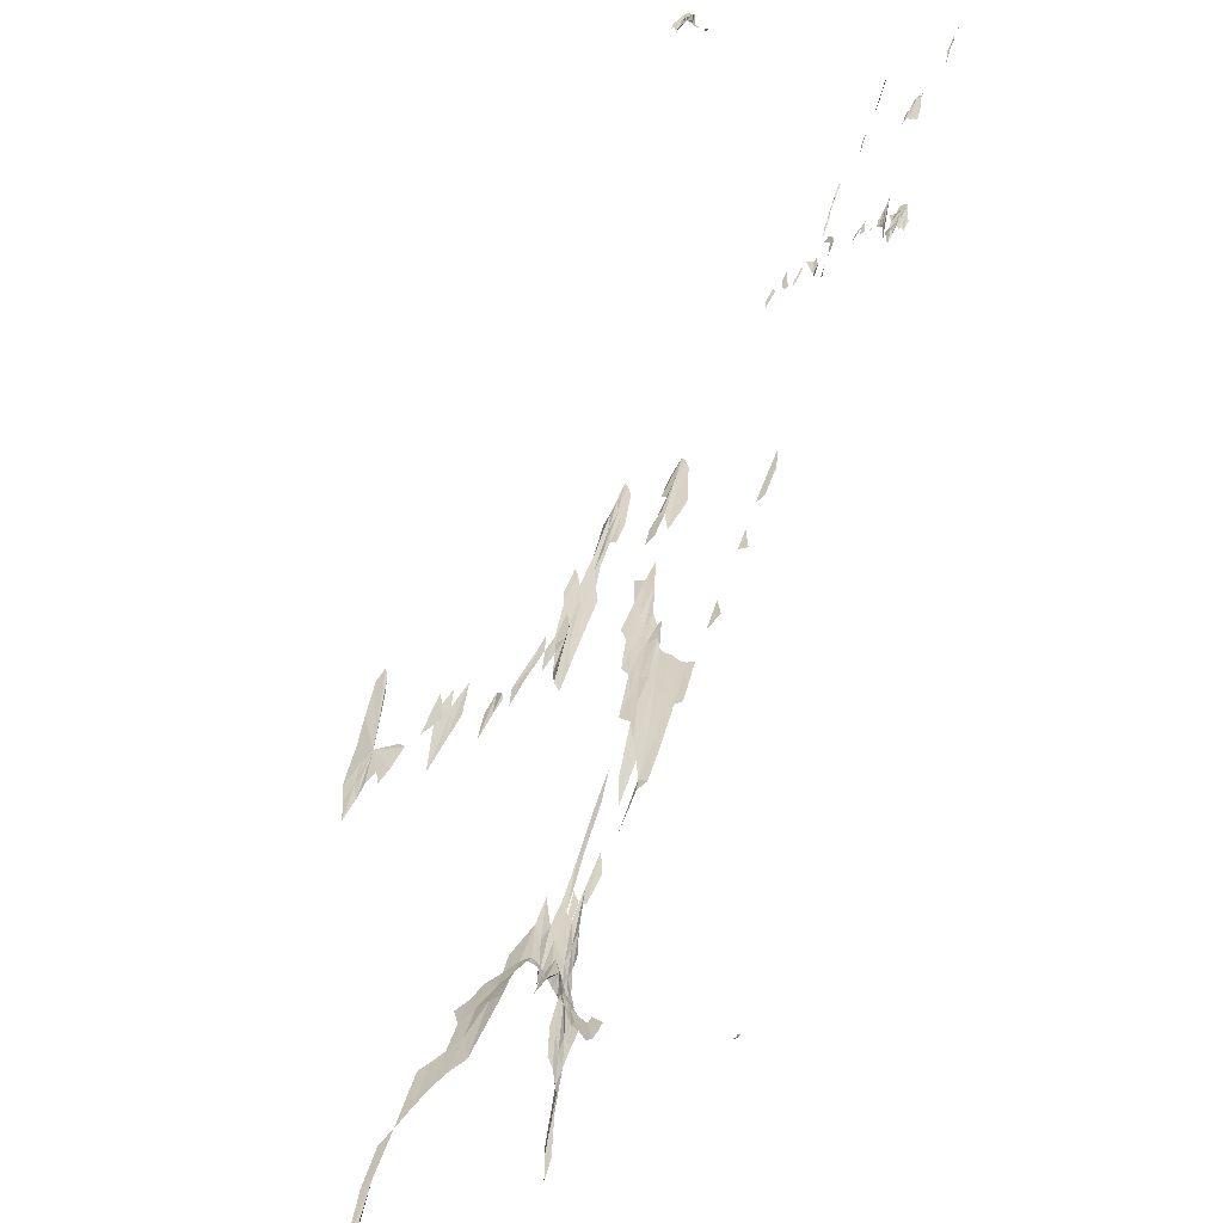
<metadata>
{"format":"obj","ext":"obj","renderer":"f3d","projection":"perspective","resolution":1024,"background":"white","views":[{"elev":30.1,"azim":-167.6,"up":"+Y"}]}
</metadata>
<code>
v -14.96 292.6 165.8
v -13.06 292.3 174.9
v 9.819 293.8 117.9
v 51.85 289.4 281.6
v 53.48 289.2 289.3
v 55.11 289 295.2
v -13.81 290.3 176.9
v -11.92 290.2 179.7
v -9.938 289.7 197.9
v 11.07 291.4 129.2
v 11.92 291.5 121.2
v 52 287.2 293.3
v 53.77 287 299.6
v 55.8 286.8 306.8
v 57.09 286.6 314.5
v -10.37 287.8 194.5
v -8.515 287.6 203.1
v -6.585 287.4 209.5
v -4.843 287.3 212.9
v 13.29 289.2 132.2
v 14.21 289.2 127.3
v 52.62 285.1 303.1
v 54.05 284.9 308.7
v 56.16 284.7 317.7
v 57.69 284.5 323
v 59.22 284.4 329.4
v -12.17 285.6 202.6
v -7.734 285.3 212.7
v -5.689 285.2 218.4
v -3.71 285 224.4
v -2.087 284.9 226.8
v 15.91 286.7 147.4
v 17.04 286.6 147.3
v 50.96 283.1 306.8
v 52.39 283 311.7
v 54.2 282.9 313.6
v 57.17 282.6 329.4
v 58.34 282.5 333.8
v 59.86 282.3 339
v 61.37 282.1 346.9
v -11.2 283.3 216.2
v -6.969 283.1 223.3
v -4.952 283 226.4
v -2.174 282.8 237.8
v -0.8586 282.7 239.4
v 4.081 282.8 232.7
v 16.61 284.5 152.1
v 18.37 284 172
v 19.67 284.1 168.4
v 50.8 281 316.4
v 52.14 280.9 320.5
v 59.01 280.4 345
v 60.11 280.2 350.9
v 61.51 280.1 355.8
v -8.392 281 229.2
v -6.421 280.9 232.1
v -4.621 280.9 233.7
v -0.218 280.6 244.1
v 1.732 280.5 251.3
v 3.362 280.5 249.8
v 4.69 280.6 243.3
v 10.46 280.6 241.7
v 11.69 281.1 218.1
v 13.93 281.2 213.5
v 15.95 281.3 207.5
v 17.73 281.4 200
v 19.37 281.6 192.1
v 20.86 281.7 186.2
v 50.89 278.9 328.4
v 52.1 278.8 329.5
v -8.802 278.9 233
v -6.356 278.8 236.5
v -4.217 278.8 238.2
v -1.99 278.7 243.8
v 0.1347 278.6 247.3
v 2.318 278.5 254.4
v 4.312 278.5 251.6
v 5.421 278.4 252.6
v 11.1 278.5 250.1
v 13.14 278.6 241.9
v 14.83 278.9 228.8
v 16.99 279 222.9
v 18.88 279.1 218.5
v 20.6 279.1 215.1
v 49.73 276.9 336.9
v -8.641 276.8 238.6
v -6.114 276.8 241.2
v -3.739 276.7 243.3
v -1.694 276.7 245.8
v 0.4134 276.6 250.9
v 2.542 276.5 256.7
v 4.834 276.4 262.2
v 5.837 276.4 256.6
v 7.705 276.4 258.9
v 10 276.3 260.5
v 11.49 276.4 256.3
v 13.67 276.5 250
v 15.71 276.7 241.7
v 17.78 276.8 235.7
v 45.86 275.2 325.6
v 48.31 274.9 340.9
v 49.6 274.8 349
v 50.59 274.6 357.8
v -8.214 274.7 245.1
v -5.739 274.7 246.6
v -1.695 274.6 248.8
v 0.4836 274.6 251.8
v 2.453 274.6 252.5
v 4.26 274.5 255.5
v 6.117 274.4 259.2
v 8.113 274.4 262.4
v 10.23 274.3 265
v 12.1 274.3 262.9
v 14.37 274.4 258.3
v 16.73 274.5 253.8
v 18.3 274.6 247.4
v 20.29 274.7 242.9
v 43.49 273.4 317.6
v 45.78 273.1 340.8
v 47.35 272.9 352.4
v 49 272.7 362.6
v -1.165 272.6 251.7
v 0.7912 272.6 255.1
v 2.723 272.5 258.5
v 4.585 272.4 262
v 6.356 272.4 265.6
v 7.774 272.5 258.7
v 10.55 272.2 274.3
v 12.92 272.1 279.8
v 15.32 272.4 267.8
v 45.66 271 355.6
v 47.29 270.8 369.1
v 1.163 270.6 259.4
v 3.16 270.5 265
v 4.979 270.4 270.5
v 6.86 270.3 274
v 8.754 270.2 277.7
v 10.63 270.2 282.9
v 13.73 270.1 293.2
v 41.02 269.3 349.6
v 42.09 269.1 360
v 3.602 268.4 271.3
v 5.522 268.3 279.4
v 7.548 268.2 288.3
v 9.34 268.1 291.5
v 11.11 268.1 296.4
v 41.06 267.3 363.5
v 42.24 267.1 372.3
v 4.275 266.4 278.6
v 6.188 266.3 288.7
v 8.402 266.1 304.1
v 11.49 266 317.3
v 12.34 266 314.3
v 41.14 265.4 372.9
v 41.75 265.3 375.1
v 8.966 264.1 318.6
v 13.02 263.9 339.8
v 13.87 263.9 335.9
v 39.96 263.6 373.4
v 41.04 263.5 380.6
v 15.03 261.9 356.5
v 40.13 261.7 384.7
v 41.1 261.6 390.5
v 10.36 260.5 289.9
v 16.16 260 377
v 36.72 260.1 339.6
v 40.06 259.8 395.5
v 41.07 259.7 400.8
v 9.481 258.5 310
v 11.08 258.5 310.2
v 13.02 258.5 314.3
v 38.56 258 397.6
v 39.91 257.9 406
v 41.11 257.9 412.5
v 9.558 256.6 324.4
v 11.64 256.5 333.3
v 13.97 256.5 339.4
v 36.88 256.2 400.4
v 38.28 256.2 408.4
v 39.68 256.1 416.3
v 10.31 254.6 360.7
v 10.38 254.6 344.2
v 12.52 254.6 354
v 14.8 254.6 363.8
v 34.56 254.5 396.1
v 36.46 254.4 399.6
v 38.19 254.4 418.3
v 40.22 254.4 414.8
v 9.465 252.7 367.7
v 11.47 252.7 367.9
v 13.46 252.7 374.9
v 15.76 252.7 382.7
v 17.96 252.7 390.1
v 20.74 252.7 391.4
v 35.35 252.7 409.2
v 37.23 252.7 416.8
v 39.26 252.6 427
v 40.9 252.6 431.7
v 42.47 252.6 436
v 43.5 252.6 440.2
v 10.41 250.9 385.5
v 12.14 250.9 386.7
v 14.13 250.9 390
v 16.59 250.9 396.7
v 18.84 250.9 401.1
v 20.95 250.9 403.1
v 23.02 250.9 411.7
v 25.16 250.9 414.2
v 36.22 250.9 427.5
v 38.08 250.9 433.3
v 39.88 250.9 440.9
v 41.5 250.9 446.9
v 42.92 250.9 451.3
v 44.05 250.8 453.5
v 10.15 249.2 406.5
v 11.75 249.2 404.8
v 13.54 249.2 407.2
v 15.43 249.2 409.5
v 17.49 249.2 412
v 19.39 249.2 415
v 21.17 249.2 413.7
v 23.24 249.2 421.6
v 25.3 249.2 425.1
v 27.48 249.2 429.5
v 29.39 249.2 432.7
v 31.19 249.2 432.6
v 36.87 249.2 444.1
v 38.51 249.2 449.4
v 40.44 249.2 456.5
v 41.9 249.2 461.6
v 42.83 249.2 476.7
v 11.62 247.5 426.2
v 13.26 247.5 425.2
v 14.98 247.5 425.6
v 16.92 247.5 427.5
v 18.84 247.5 428.3
v 20.2 247.5 429.7
v 21.5 247.5 434.3
v 23.37 247.5 430.8
v 25.24 247.5 437
v 27.26 247.5 442.9
v 29.65 247.5 447.4
v 41 247.6 468.8
v 41.99 247.5 477.6
v 43.09 247.5 485.3
v 10.94 245.9 450.1
v 12.61 245.8 442.2
v 22.83 245.8 444.2
v 23.39 245.7 442.3
v 25.19 245.8 446.8
v 27.46 245.8 458.4
v 29.96 245.8 460.6
v 32.3 245.9 459.9
v 42.12 245.9 488.5
v 43.41 245.9 494.1
v 13.45 244.2 458.2
v 30.05 244.2 472.2
v 34.35 244.2 470.7
v 41.43 244.1 464.9
v 44.03 244.3 503.4
v 13.97 242.6 471.4
v 33.26 242.6 486.1
v 34.41 242.6 481.1
v 40.97 242.6 481.5
v 42.27 242.6 480.8
v 44.2 242.6 481.3
v 45.23 242.6 484.8
v 12.54 241 487.9
v 14.68 241 486.5
v 31.6 241 491.7
v 33.71 241.1 498.5
v 34.62 241 492.9
v 35.62 241 490.9
v 40.08 241 489
v 41.37 241 492.4
v 42.93 241 495.1
v 44.49 241 498.7
v 45.56 241 500.4
v 15.26 239.5 498.4
v 28.76 239.4 502.1
v 30.54 239.5 507.9
v 33.92 239.6 512.3
v 35.32 239.6 518.1
v 35.65 239.4 500.1
v 43.51 239.5 508.2
v 45.02 239.5 512.1
v 45.94 239.5 513
v 14.66 238 517.3
v 16.05 238 513.2
v 34.01 238.1 526.1
v 35.44 238.1 529
v 36.4 238.1 530.1
v 37.32 237.9 511.9
v 15.15 236.6 533
v 16.57 236.5 528.2
v 37.83 236.4 523
v 17 235.1 544.2
v 38.32 234.9 533.8
v 40.26 216.2 646.8
v 40.9 216.3 649.7
v 40.43 215 653.3
v 41.08 215 655.8
v 40.53 213.7 659.8
v 41.21 213.8 662.2
v 40.68 212.5 665.3
v 39.74 211.1 666.2
v 40.87 211.3 671.3
v 39.37 209.9 670.7
v 41.16 210.1 677.8
v 38.6 208.6 674.1
v 39.02 208.6 675.5
v 38.7 207.5 681.2
v 39.16 207.4 681.6
v 38.99 206.3 687.6
v 39.34 206.3 688.2
v 36.77 204.9 688.3
v 39.19 205.2 693.6
v 36.61 203.6 689
v 36.81 203.8 693.3
v 37.86 203.9 696.8
v 36.82 202.4 693.2
v 37.05 202.6 697.8
v 38.01 202.7 700.7
v 37.4 201.3 699.9
v 37.44 200 702.3
v 36.27 198.6 699.8
v 36.74 197.4 703.5
v 36.68 197.2 701
v 37.29 196.2 707.4
v 37.44 196 704
v 38.01 195.1 713.1
v 38.46 194.1 719.1
v 38.85 193.2 727.6
v 39.09 193 724.4
v 39.35 192.2 732.5
v 39.73 192 730.6
v 37.62 190.8 731.4
v 40.61 191 735.6
v 40.99 190.9 733.6
v 36.67 189.5 732.4
v 37.02 189.6 734.4
v 41.79 189.8 738.2
v 42.49 189.6 735
v 35.6 188.7 741
v 36.18 188.4 736.6
v 42.48 188.7 740.5
v 34.95 187.6 745
v 35.39 187.8 748.1
v 35.96 187.7 746.3
v 34.47 186.6 749.1
v 35.37 186.9 754.2
v 43.85 186.2 743.7
v 33.53 185.5 752.2
v 34.03 185.4 752.2
v 44.95 185 746.3
v 32.72 184.4 755.7
v 33.78 184.4 756.2
v 45.43 184.2 753.5
v 45.85 184.2 753.6
v 32.52 183.3 758.8
v 33.32 183.5 762
v 33.73 183.3 760.2
v 45.9 183.4 760.2
v 46.28 183.3 759.7
v 32.31 182.1 760.9
v 33.38 182.5 767.2
v 46.69 182.4 766.1
v 47.02 182.4 766.7
v 31.25 180.6 757.6
v 32.14 180.9 762.6
v 33.53 181.7 773.1
v 47.5 181.8 774.8
v 47.38 181.5 771.8
v 30 179.3 757.9
v 32.14 179.7 764.3
v 33.73 180.9 780.4
v 47.55 181.2 784.4
v 48.01 181.3 785.6
v 30.13 178.5 765
v 30.99 178.7 767.3
v 32.1 178.5 765.4
v 32.98 178.7 768.5
v 47.52 180.5 792.1
v 29.24 177.5 768.7
v 30.12 177.7 771.8
v 30.91 177 762
v 31.9 177.2 765.2
v 47.56 180.1 803.1
v 28.31 176.4 771.2
v 29.19 176.7 775.2
v 30.18 176.9 777.8
v 30.97 177.1 781.1
v 32.23 176.6 774.9
v 47.78 178.8 803.5
v 28.24 175.7 778.2
v 29.16 175.9 781.4
v 30.19 176 783.2
v 30.99 175.9 781.7
v 32.29 175.8 781.2
v 33.67 175.8 780.4
v 47.99 177.9 807.8
v 27.2 174.7 782.2
v 28.35 175 786
v 30.19 175.1 788.5
v 31.13 175.1 788.6
v 32.36 175 787.3
v 48.16 177.1 813
v 27.28 173.9 788.8
v 47.78 175.9 813.1
v 48.3 176.4 819.5
v 26.19 173 793.2
v 27.5 173.2 795.5
v 48.56 175.8 827.4
v 26.47 172.4 801.1
v 48.74 175.1 833.8
v 49.01 174.4 839.6
v 49.3 173.6 844.4
v 49.66 172.9 849.5
v 50.02 173.9 861.4
v 49.95 172 852.7
v 50.38 173.2 866.5
v 42.59 169.8 841.3
v 43.54 170.1 845
v 50.75 172.5 872.3
v 42.5 169.1 846.8
v 39.12 168.4 851.9
v 40.22 168.4 852.3
v 41.3 168.4 852
v 42.52 168.4 852.6
v 42.8 168.1 849.7
v 39.77 168 860.5
v 40.55 168 860.3
v 41.82 168 860.6
v 42.56 167.8 858.9
v 43.01 167.6 856.7
v 40.95 167.4 866.8
v 42 167.5 867.3
v 42.49 167.2 865.4
v 39.36 165.5 859.5
v 41.1 166.7 872
v 41.49 166.6 870.4
v 42.19 166.5 870.4
v 39.01 165 866.1
v 39.35 164.7 863.2
v 39.11 164.4 871.5
v 39.23 163.7 876.1
v 39.58 163 881
v 39.22 163.4 895.9
v 39.48 163.6 897.7
v 39.98 163 902.8
v 40.42 162.6 909.1
v 40.81 162.5 908.7
v 40.36 162.2 915.7
v 40.55 162 914.1
v 40.82 161.8 913.3
v 40.51 161.5 919.7
v 40.67 161.3 918.1
v 41.08 161.2 917.8
v 119.2 160.3 910
v 40.72 160.8 923.3
v 41.23 160.6 922.3
v 118.1 159.2 910.4
v 118.9 159.5 913
v 119.8 159.6 914
v 40.99 160.3 928.7
v 41.18 160.2 927.6
v 41.45 160 926.6
v 117.9 158.7 915.4
v 118.7 158.8 916.3
v 119.5 158.9 917.7
v 41.36 159.4 930.7
v 41.54 159.2 929.6
v 118.5 158.1 920.1
v 119.3 158.2 921.2
v 117.5 157.2 922.3
v 118.2 157.4 923.6
v 119.1 157.5 924.6
v 118.2 156.5 925.7
v 118.9 156.7 927.1
v 118.1 155.7 928.2
v 118.8 155.9 929.6
v 117.8 154.9 930.4
v 118.7 155.1 932
v 16.45 102.5 501
v 17.37 102.4 500.2
v 18.27 102.1 497.9
v 117.4 153.8 930
v 117.8 154.2 933.5
v 118.5 154.1 933.3
v 16.5 101.2 503.8
v 17.3 100.9 502.2
v 115.5 152.5 928.1
v 116.4 152.6 929
v 117.3 152.8 930.6
v 117.8 153.1 933.7
v 118.4 153.3 935
v 16.5 99.82 506.5
v 17.39 99.77 506.4
v 115.3 151.6 930.2
v 116.1 151.6 930.5
v 117.1 151.8 931.9
v 117.8 152 933.4
v 118.3 152.4 936.9
v 113.3 150.8 932.2
v 114.2 150.7 931.7
v 115 150.7 931.7
v 117.7 151.3 936.3
v 118.6 151.6 938.8
v 113.3 149.8 933.1
v 114.2 149.7 932.2
v 117.6 150.7 940.2
v -2.304 280.8 238.9
v 48.07 273.8 349.1
v 54.82 283.4 318.6
v 41.55 267.2 365.6
v 40.55 260.7 393
v 11.48 259.2 304.8
v 10.44 257.5 319.5
v 12.33 245.3 450.1
v 14.16 240.5 490.9
v 34.82 239.5 508.9
v 15.89 236.9 527.2
v 40.73 215 654.6
v 40.28 210.6 671.5
v 38.97 207.5 681.4
v 37.39 203.4 694.7
v 37.07 196.7 704.8
v 40.15 191.8 730.7
v 35.79 188.1 743
v 35.05 187.2 749.1
v 33.78 185.1 753.5
v 46.6 182.8 765.7
v 32.68 181.4 764.7
v 30.66 176.8 774.6
v 48.21 176 820
v 50.01 173 857.8
v 41.57 167.8 859
v 40.39 162.2 910.6
v 118 155.4 926.3
v 16.92 101.1 503.3
v 41.21 160 927.8
f 1 7 8
f 1 8 2
f 2 8 9
f 3 10 11
f 4 12 13
f 4 13 5
f 5 13 14
f 5 14 6
f 6 14 15
f 7 16 8
f 8 16 17
f 8 17 9
f 9 17 18
f 10 20 11
f 11 20 21
f 12 22 23
f 12 23 13
f 13 23 24
f 13 24 14
f 14 24 25
f 14 25 15
f 15 25 26
f 16 28 17
f 17 28 29
f 17 29 18
f 18 29 30
f 18 30 19
f 19 30 31
f 20 32 21
f 21 32 33
f 22 35 36
f 22 36 23
f 23 36 37
f 23 37 24
f 24 37 38
f 24 38 25
f 25 38 39
f 25 39 26
f 26 39 40
f 28 42 43
f 28 43 29
f 29 43 44
f 29 44 30
f 30 44 45
f 30 45 31
f 32 47 48
f 32 48 33
f 33 48 49
f 34 50 51
f 34 51 35
f 37 52 38
f 38 52 53
f 38 53 39
f 39 53 54
f 39 54 40
f 42 56 57
f 42 57 43
f 44 58 45
f 45 58 59
f 48 67 68
f 48 68 49
f 50 69 70
f 50 70 51
f 55 71 72
f 55 72 56
f 56 72 73
f 56 73 57
f 57 73 74
f 58 75 76
f 58 76 59
f 59 76 77
f 59 77 60
f 60 77 78
f 60 78 61
f 62 79 80
f 62 80 63
f 63 80 81
f 63 81 64
f 64 81 82
f 64 82 65
f 65 82 83
f 65 83 66
f 66 83 84
f 66 84 67
f 71 86 87
f 71 87 72
f 72 87 88
f 72 88 73
f 73 88 89
f 73 89 74
f 74 89 90
f 74 90 75
f 75 90 91
f 75 91 76
f 76 91 92
f 76 92 77
f 77 92 93
f 77 93 78
f 78 93 94
f 79 96 97
f 79 97 80
f 80 97 98
f 80 98 81
f 81 98 99
f 81 99 82
f 85 102 103
f 86 104 105
f 86 105 87
f 88 106 89
f 89 106 107
f 89 107 90
f 90 107 108
f 90 108 91
f 91 108 109
f 91 109 92
f 92 109 110
f 92 110 93
f 93 110 111
f 93 111 94
f 94 111 112
f 94 112 95
f 95 112 113
f 95 113 96
f 96 113 114
f 96 114 97
f 97 114 115
f 97 115 98
f 98 115 116
f 98 116 99
f 99 116 117
f 100 119 120
f 100 120 101
f 101 120 121
f 101 121 102
f 106 122 123
f 106 123 107
f 107 123 124
f 107 124 108
f 108 124 125
f 108 125 109
f 109 125 126
f 109 126 110
f 110 126 127
f 110 127 111
f 111 127 128
f 111 128 112
f 112 128 129
f 112 129 113
f 113 129 130
f 113 130 114
f 119 131 132
f 119 132 120
f 122 133 123
f 123 133 134
f 123 134 124
f 124 134 135
f 124 135 125
f 125 135 136
f 125 136 126
f 126 136 137
f 126 137 127
f 127 137 138
f 127 138 128
f 128 138 139
f 128 139 129
f 133 142 134
f 134 142 143
f 134 143 135
f 135 143 144
f 135 144 136
f 136 144 145
f 136 145 137
f 137 145 146
f 137 146 138
f 140 147 148
f 140 148 141
f 142 149 150
f 142 150 143
f 143 150 151
f 143 151 144
f 145 152 153
f 145 153 146
f 147 154 155
f 147 155 148
f 152 157 158
f 152 158 153
f 157 161 158
f 159 162 163
f 159 163 160
f 162 167 168
f 162 168 163
f 164 170 171
f 167 173 174
f 167 174 168
f 169 175 176
f 169 176 170
f 172 179 180
f 172 180 173
f 178 186 187
f 178 187 179
f 179 187 188
f 179 188 180
f 181 189 190
f 181 190 182
f 183 191 192
f 183 192 184
f 184 192 193
f 185 195 196
f 185 196 186
f 186 196 197
f 186 197 187
f 187 197 198
f 187 198 188
f 188 198 199
f 189 201 202
f 189 202 190
f 190 202 203
f 190 203 191
f 191 203 204
f 191 204 192
f 192 204 205
f 192 205 193
f 193 205 206
f 193 206 194
f 194 206 207
f 195 209 210
f 195 210 196
f 196 210 211
f 196 211 197
f 197 211 212
f 197 212 198
f 198 212 213
f 198 213 199
f 199 213 214
f 199 214 200
f 201 216 217
f 201 217 202
f 202 217 218
f 202 218 203
f 203 218 219
f 203 219 204
f 204 219 220
f 204 220 205
f 205 220 221
f 205 221 206
f 206 221 222
f 206 222 207
f 207 222 223
f 207 223 208
f 208 223 224
f 209 227 228
f 209 228 210
f 210 228 229
f 210 229 211
f 211 229 230
f 211 230 212
f 215 232 233
f 215 233 216
f 216 233 234
f 216 234 217
f 217 234 235
f 217 235 218
f 218 235 236
f 218 236 219
f 219 236 237
f 219 237 220
f 220 237 238
f 220 238 221
f 221 238 239
f 221 239 222
f 222 239 240
f 222 240 223
f 223 240 241
f 223 241 224
f 224 241 242
f 224 242 225
f 228 243 229
f 229 243 244
f 229 244 230
f 230 244 245
f 230 245 231
f 237 248 238
f 238 248 249
f 238 249 239
f 239 249 250
f 239 250 240
f 240 250 251
f 240 251 241
f 241 251 252
f 241 252 242
f 242 252 253
f 243 254 244
f 244 254 255
f 244 255 245
f 246 256 247
f 251 257 252
f 254 260 255
f 259 265 266
f 260 266 267
f 262 271 272
f 262 272 263
f 263 272 273
f 264 275 276
f 264 276 265
f 265 276 277
f 265 277 266
f 266 277 278
f 266 278 267
f 268 279 269
f 270 281 282
f 270 282 271
f 271 282 283
f 271 283 272
f 272 283 284
f 272 284 273
f 275 285 276
f 276 285 286
f 276 286 277
f 277 286 287
f 277 287 278
f 281 290 282
f 282 290 291
f 282 291 283
f 283 291 292
f 288 294 295
f 288 295 289
f 292 296 293
f 294 297 295
f 299 301 302
f 299 302 300
f 301 303 304
f 301 304 302
f 306 308 309
f 306 309 307
f 310 312 313
f 310 313 311
f 312 314 315
f 312 315 313
f 316 319 320
f 316 320 317
f 318 321 322
f 318 322 319
f 319 322 323
f 319 323 320
f 321 324 322
f 326 327 328
f 327 329 330
f 327 330 328
f 329 331 330
f 332 333 334
f 333 335 336
f 333 336 334
f 335 338 336
f 336 338 339
f 338 342 339
f 339 342 343
f 344 348 349
f 344 349 345
f 347 350 351
f 347 351 348
f 353 357 354
f 355 358 359
f 356 360 361
f 358 363 364
f 358 364 359
f 360 365 366
f 360 366 361
f 363 367 364
f 364 367 368
f 365 370 371
f 365 371 366
f 367 372 373
f 367 373 368
f 369 375 370
f 370 375 376
f 370 376 371
f 372 377 378
f 372 378 373
f 374 379 380
f 375 381 382
f 375 382 376
f 379 385 386
f 379 386 380
f 380 386 387
f 380 387 381
f 384 390 391
f 384 391 385
f 385 391 392
f 385 392 386
f 386 392 393
f 386 393 387
f 389 395 396
f 389 396 390
f 390 396 397
f 390 397 391
f 391 397 398
f 391 398 392
f 392 398 399
f 392 399 393
f 393 399 400
f 396 404 397
f 397 404 405
f 397 405 398
f 398 405 406
f 398 406 399
f 409 413 410
f 417 418 419
f 418 420 421
f 418 421 419
f 420 424 421
f 425 429 430
f 426 431 432
f 426 432 427
f 427 432 433
f 427 433 428
f 428 433 434
f 428 434 429
f 429 434 435
f 429 435 430
f 431 436 432
f 432 436 437
f 432 437 433
f 433 437 438
f 433 438 434
f 436 440 441
f 436 441 437
f 437 441 442
f 437 442 438
f 448 450 449
f 450 451 452
f 451 454 455
f 451 455 452
f 453 456 457
f 453 457 454
f 454 457 458
f 454 458 455
f 457 461 458
f 459 463 464
f 460 465 466
f 462 468 469
f 462 469 463
f 463 469 470
f 463 470 464
f 465 471 466
f 466 471 472
f 466 472 467
f 468 473 469
f 469 473 474
f 469 474 470
f 473 476 477
f 473 477 474
f 475 478 476
f 476 478 479
f 476 479 477
f 478 480 481
f 478 481 479
f 480 482 483
f 480 483 481
f 482 488 489
f 482 489 483
f 484 490 491
f 484 491 485
f 487 494 495
f 487 495 488
f 488 495 496
f 488 496 489
f 490 497 498
f 490 498 491
f 492 499 500
f 492 500 493
f 493 500 501
f 493 501 494
f 494 501 502
f 494 502 495
f 495 502 503
f 495 503 496
f 501 507 502
f 502 507 508
f 502 508 503
f 504 509 510
f 504 510 505
f 58 512 75
f 75 512 74
f 74 512 57
f 57 512 43
f 43 512 44
f 44 512 58
f 100 513 119
f 119 513 131
f 131 513 132
f 132 513 120
f 120 513 121
f 121 513 102
f 102 513 103
f 103 513 85
f 85 513 102
f 102 513 101
f 101 513 100
f 4 514 12
f 12 514 22
f 22 514 35
f 35 514 34
f 34 514 50
f 50 514 69
f 69 514 70
f 70 514 51
f 51 514 35
f 35 514 36
f 36 514 37
f 37 514 52
f 52 514 53
f 53 514 54
f 54 514 40
f 40 514 26
f 26 514 15
f 15 514 6
f 6 514 5
f 5 514 4
f 155 515 148
f 148 515 141
f 141 515 140
f 140 515 147
f 147 515 154
f 154 515 155
f 160 516 159
f 159 516 162
f 162 516 167
f 167 516 173
f 173 516 174
f 174 516 168
f 168 516 163
f 163 516 160
f 164 517 170
f 170 517 171
f 171 517 164
f 170 518 169
f 169 518 175
f 175 518 176
f 176 518 170
f 256 519 247
f 247 519 246
f 246 519 256
f 268 520 279
f 279 520 269
f 269 520 268
f 270 521 281
f 281 521 290
f 290 521 291
f 291 521 292
f 292 521 296
f 296 521 293
f 293 521 292
f 292 521 283
f 283 521 284
f 284 521 273
f 273 521 263
f 263 521 262
f 262 521 271
f 271 521 270
f 289 522 288
f 288 522 294
f 294 522 297
f 297 522 295
f 295 522 289
f 300 523 299
f 299 523 301
f 301 523 303
f 303 523 304
f 304 523 302
f 302 523 300
f 307 524 306
f 306 524 308
f 308 524 309
f 309 524 307
f 311 525 310
f 310 525 312
f 312 525 314
f 314 525 315
f 315 525 313
f 313 525 311
f 317 526 316
f 316 526 319
f 319 526 318
f 318 526 321
f 321 526 324
f 324 526 322
f 322 526 323
f 323 526 320
f 320 526 317
f 326 527 327
f 327 527 329
f 329 527 331
f 331 527 330
f 330 527 328
f 328 527 326
f 332 528 333
f 333 528 335
f 335 528 338
f 338 528 342
f 342 528 343
f 343 528 339
f 339 528 336
f 336 528 334
f 334 528 332
f 345 529 344
f 344 529 348
f 348 529 349
f 349 529 345
f 347 530 350
f 350 530 351
f 351 530 348
f 348 530 347
f 354 531 353
f 353 531 357
f 357 531 354
f 355 532 358
f 358 532 363
f 363 532 367
f 367 532 372
f 372 532 377
f 377 532 378
f 378 532 373
f 373 532 368
f 368 532 364
f 364 532 359
f 359 532 355
f 371 533 366
f 366 533 361
f 361 533 356
f 356 533 360
f 360 533 365
f 365 533 370
f 370 533 369
f 369 533 375
f 375 533 381
f 381 533 382
f 382 533 376
f 376 533 371
f 374 534 379
f 379 534 385
f 385 534 384
f 384 534 390
f 390 534 389
f 389 534 395
f 395 534 396
f 396 534 404
f 404 534 405
f 405 534 406
f 406 534 399
f 399 534 400
f 400 534 393
f 393 534 387
f 387 534 381
f 381 534 380
f 380 534 374
f 410 535 409
f 409 535 413
f 413 535 410
f 417 536 418
f 418 536 420
f 420 536 424
f 424 536 421
f 421 536 419
f 419 536 417
f 425 537 429
f 429 537 428
f 428 537 427
f 427 537 426
f 426 537 431
f 431 537 436
f 436 537 440
f 440 537 441
f 441 537 442
f 442 537 438
f 438 537 434
f 434 537 435
f 435 537 430
f 430 537 425
f 449 538 448
f 448 538 450
f 450 538 451
f 451 538 454
f 454 538 453
f 453 538 456
f 456 538 457
f 457 538 461
f 461 538 458
f 458 538 455
f 455 538 452
f 452 538 450
f 450 538 449
f 459 539 463
f 463 539 462
f 462 539 468
f 468 539 473
f 473 539 476
f 476 539 475
f 475 539 478
f 478 539 480
f 480 539 482
f 482 539 488
f 488 539 487
f 487 539 494
f 494 539 493
f 493 539 492
f 492 539 499
f 499 539 500
f 500 539 501
f 501 539 507
f 507 539 508
f 508 539 503
f 503 539 496
f 496 539 489
f 489 539 483
f 483 539 481
f 481 539 479
f 479 539 477
f 477 539 474
f 474 539 470
f 470 539 464
f 464 539 459
f 490 540 497
f 497 540 498
f 498 540 491
f 491 540 485
f 485 540 484
f 484 540 490
f 472 541 467
f 467 541 466
f 466 541 460
f 460 541 465
f 465 541 471
f 471 541 472

</code>
